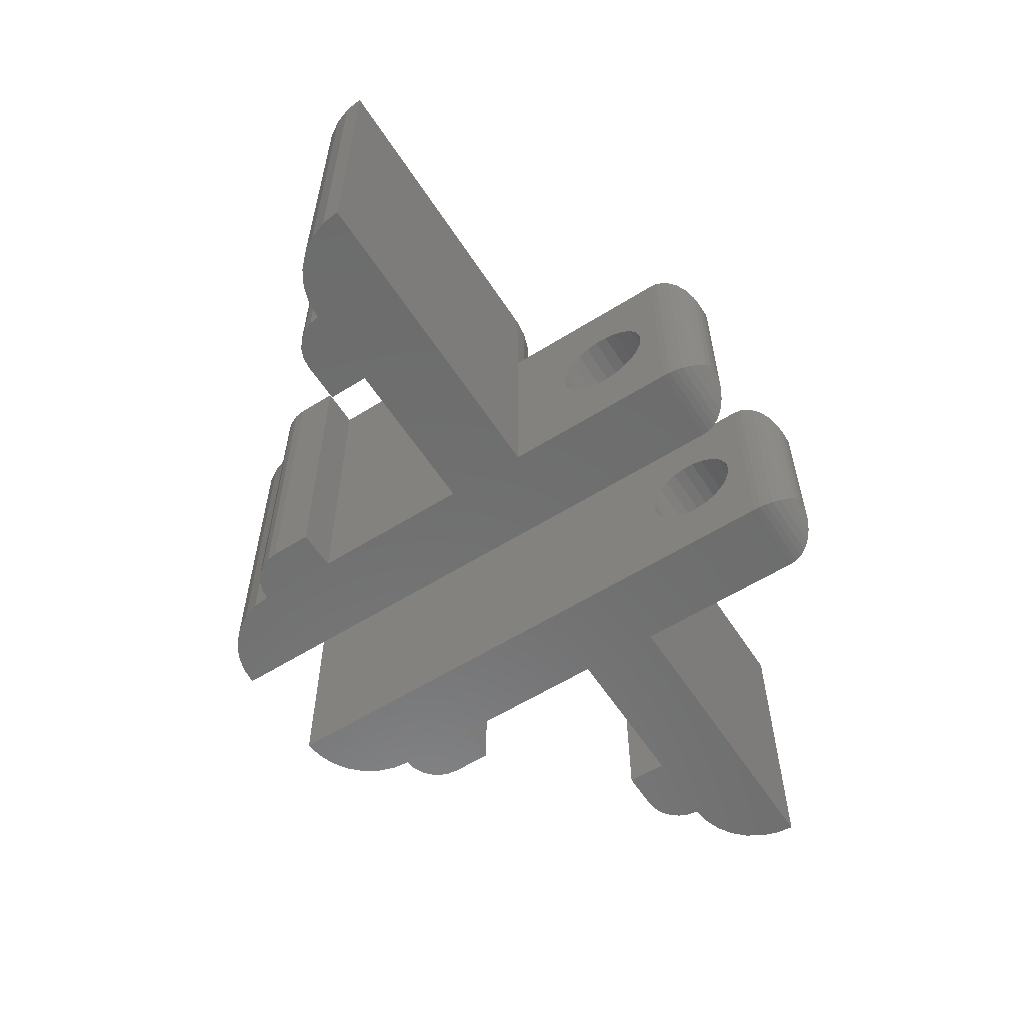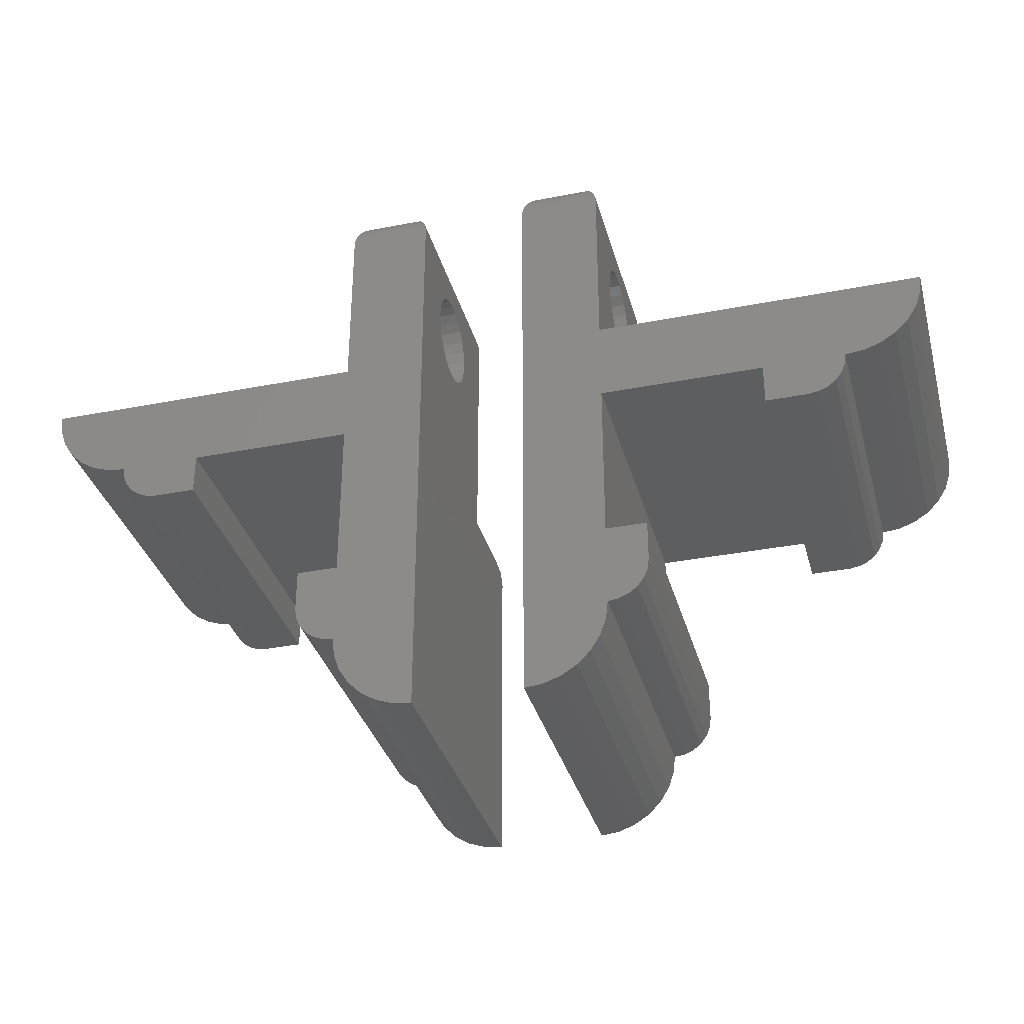
<metadata>
{"format":"stl","ext":"stl","renderer":"f3d","projection":"perspective","resolution":1024,"background":"white","views":[{"elev":-58.8,"azim":122.8,"up":"+Z"},{"elev":-34.1,"azim":-165.2,"up":"+Y"}]}
</metadata>
<code>
# stl→obj: 414 verts, 828 faces
v -3.307 -11.7 12
v -4.348 -10.87 12
v -3.874 -11.35 12
v -16.7 1.693 12
v -16.35 1.126 12
v -15.87 0.6523 12
v -4.925 -9.675 12
v -4.704 -10.31 12
v -2.675 -11.93 12
v -16.93 2.325 12
v -14.01 -1.776e-15 12
v -15.31 0.2961 12
v -14.68 0.07497 12
v -5 -9.01 12
v -17 2.99 12
v -2.01 -12 12
v -5 -9 12
v -14 0 12
v -2 -12 12
v -17 3 12
v -5 -6 12
v -11 0 12
v -2 0.01 12
v -5 0 12
v -4.99 3 12
v -2.075 0.6753 12
v -4.325 2.925 12
v -2.296 1.307 12
v -3.693 2.704 12
v -2.652 1.874 12
v -3.126 2.348 12
v -17 3 0
v -17 2.99 0
v -16.93 2.325 0
v -16.7 1.693 0
v -16.35 1.126 0
v -15.87 0.6523 0
v -15.31 0.2961 0
v -14.68 0.07497 0
v -14.01 -1.776e-15 0
v -4.99 3 8
v -5 3 8
v -10.99 3 6
v -5 3 0
v -14 0 0
v -2 0.01 8
v -2.075 0.6753 8
v -2.296 1.307 8
v -2.652 1.874 8
v -3.126 2.348 8
v -3.693 2.704 8
v -4.325 2.925 8
v -12.5 -0.75 12
v -14 -0.01 12
v -13.95 -0.3956 12
v -13.8 -0.755 12
v -13.56 -1.064 12
v -13.26 -1.3 12
v -12.9 -1.449 12
v -12.51 -1.5 12
v -11 -1.5 12
v -2 0 8
v -2 -5.995 6
v -2 0 0
v -2 -12 0
v -5 0 8
v -11 0 0
v -5 0 0
v -8 0 6
v -2.01 -12 0
v -5 -6 0
v -5 -3 6
v -2.675 -11.93 0
v -3.307 -11.7 0
v -3.874 -11.35 0
v -4.348 -10.87 0
v -4.704 -10.31 0
v -4.925 -9.675 0
v -5 -9.01 0
v -5.01 -9 12
v -5.75 -7.5 12
v -5.396 -8.949 12
v -5.755 -8.8 12
v -6.064 -8.564 12
v -6.3 -8.255 12
v -6.449 -7.896 12
v -6.5 -7.51 12
v -6.5 -6 12
v -5 -9 0
v -11 1.5 0
v -2 9.51 8
v -3.5 4.76 8
v -5 9.51 8
v -5 9.51 0
v -5 8.198 2.724
v -5 8.478 3.062
v -5 7.843 2.466
v -5 8.664 3.459
v -5 7.435 2.305
v -5 8.747 3.89
v -5 7 2.25
v -5 6.565 2.305
v -5 5.802 2.724
v -5 6.157 2.466
v -5 5.522 3.062
v -5 5.336 3.459
v -5 8.719 4.328
v -5 8.583 4.745
v -5 8.348 5.115
v -5 8.029 5.416
v -5 7.644 5.627
v -5 7.219 5.736
v -5 5.253 3.89
v -5 6.781 5.736
v -5 6.356 5.627
v -5 5.971 5.416
v -5 5.652 5.115
v -5 5.417 4.745
v -5 5.281 4.328
v -14 -0.01 0
v -13.95 -0.3956 0
v -13.8 -0.755 0
v -13.56 -1.064 0
v -13.26 -1.3 0
v -12.9 -1.449 0
v -12.51 -1.5 0
v -11 -1.5 0
v -2 0.01 0
v -3.5 -6 0
v -6.5 -6 0
v -5.01 -9 0
v -5.396 -8.949 0
v -5.755 -8.8 0
v -6.064 -8.564 0
v -6.3 -8.255 0
v -6.449 -7.896 0
v -6.5 -7.51 0
v -4.99 3 0
v -3.5 1.5 0
v -2.075 0.6753 0
v -2.296 1.307 0
v -2.652 1.874 0
v -3.126 2.348 0
v -3.693 2.704 0
v -4.325 2.925 0
v -12.5 -0.75 0
v -3.774 10.98 6.774
v -3.49 11 6.51
v -3.51 11 6.51
v -3.226 10.98 6.774
v -4.031 10.91 7.031
v -2.969 10.91 7.031
v -4.36 10.73 7.36
v -2.64 10.73 7.36
v -4.637 10.49 7.637
v -2.363 10.49 7.637
v -4.817 10.22 7.817
v -2.183 10.22 7.817
v -4.918 9.998 7.918
v -2.082 9.998 7.918
v -4.979 9.757 7.979
v -2.021 9.757 7.979
v -2 8.478 3.062
v -2 8.198 2.724
v -2 9.51 0
v -2 7.843 2.466
v -2 8.664 3.459
v -2 7.435 2.305
v -2 8.747 3.89
v -2 7 2.25
v -2 6.565 2.305
v -2 8.719 4.328
v -2 8.583 4.745
v -2 8.348 5.115
v -2 8.029 5.416
v -2 7.644 5.627
v -2 7.219 5.736
v -2 6.781 5.736
v -2 6.356 5.627
v -2 5.802 2.724
v -2 5.522 3.062
v -2 6.157 2.466
v -2 5.971 5.416
v -2 5.652 5.115
v -2 5.417 4.745
v -2 4.76 4
v -2 5.281 4.328
v -2 5.253 3.89
v -2 5.336 3.459
v -4.979 9.757 0.02068
v -4.918 9.998 0.08215
v -4.817 10.22 0.1827
v -4.637 10.49 0.3634
v -4.36 10.73 0.64
v -4.031 10.91 0.9694
v -3.774 10.98 1.226
v -3.51 11 1.49
v -3.5 4.76 0
v -5.75 -7.5 0
v -3.49 11 1.49
v -2.021 9.757 0.02068
v -2.082 9.998 0.08215
v -2.183 10.22 0.1827
v -2.363 10.49 0.3634
v -2.64 10.73 0.64
v -2.969 10.91 0.9694
v -3.226 10.98 1.226
v 15.87 0.6523 12
v 16.35 1.126 12
v 16.7 1.693 12
v 3.874 -11.35 12
v 4.348 -10.87 12
v 3.307 -11.7 12
v 4.704 -10.31 12
v 4.925 -9.675 12
v 2.675 -11.93 12
v 16.93 2.325 12
v 15.31 0.2961 12
v 14.01 -1.776e-15 12
v 14.68 0.07497 12
v 5 -9.01 12
v 17 2.99 12
v 2.01 -12 12
v 14 0 12
v 17 3 12
v 2 -12 12
v 5 -9 12
v 11 0 12
v 5 -6 12
v 5 0 12
v 2 0.01 12
v 4.99 3 12
v 2.075 0.6753 12
v 4.325 2.925 12
v 2.296 1.307 12
v 3.693 2.704 12
v 2.652 1.874 12
v 3.126 2.348 12
v 17 3 0
v 17 2.99 0
v 16.93 2.325 0
v 16.7 1.693 0
v 16.35 1.126 0
v 15.87 0.6523 0
v 15.31 0.2961 0
v 14.68 0.07497 0
v 14.01 -1.776e-15 0
v 5 3 8
v 4.99 3 8
v 10.99 3 6
v 5 3 0
v 14 0 0
v 2 0.01 8
v 2.075 0.6753 8
v 2.296 1.307 8
v 2.652 1.874 8
v 3.126 2.348 8
v 3.693 2.704 8
v 4.325 2.925 8
v 14 -0.01 12
v 12.5 -0.75 12
v 13.95 -0.3956 12
v 13.8 -0.755 12
v 13.56 -1.064 12
v 13.26 -1.3 12
v 12.9 -1.449 12
v 12.51 -1.5 12
v 11 -1.5 12
v 2 0 8
v 2 0 0
v 2 -5.995 6
v 2 -12 0
v 5 0 8
v 8 0 6
v 5 0 0
v 11 0 0
v 2.01 -12 0
v 5 -3 6
v 5 -6 0
v 2.675 -11.93 0
v 3.307 -11.7 0
v 3.874 -11.35 0
v 4.348 -10.87 0
v 4.704 -10.31 0
v 4.925 -9.675 0
v 5 -9.01 0
v 5.75 -7.5 12
v 5.01 -9 12
v 5.396 -8.949 12
v 5.755 -8.8 12
v 6.064 -8.564 12
v 6.3 -8.255 12
v 6.449 -7.896 12
v 6.5 -7.51 12
v 6.5 -6 12
v 5 -9 0
v 11 1.5 0
v 2 9.51 8
v 3.5 4.76 8
v 5 9.51 8
v 5 8.478 3.062
v 5 8.198 2.724
v 5 9.51 0
v 5 7.843 2.466
v 5 8.664 3.459
v 5 7.435 2.305
v 5 8.747 3.89
v 5 7 2.25
v 5 6.565 2.305
v 5 6.157 2.466
v 5 5.802 2.724
v 5 5.522 3.062
v 5 5.336 3.459
v 5 8.719 4.328
v 5 8.583 4.745
v 5 8.348 5.115
v 5 8.029 5.416
v 5 7.644 5.627
v 5 7.219 5.736
v 5 5.253 3.89
v 5 6.781 5.736
v 5 6.356 5.627
v 5 5.971 5.416
v 5 5.652 5.115
v 5 5.417 4.745
v 5 5.281 4.328
v 14 -0.01 0
v 13.95 -0.3956 0
v 13.8 -0.755 0
v 13.56 -1.064 0
v 13.26 -1.3 0
v 12.9 -1.449 0
v 12.51 -1.5 0
v 11 -1.5 0
v 2 0.01 0
v 3.5 -6 0
v 6.5 -6 0
v 5.01 -9 0
v 5.396 -8.949 0
v 5.755 -8.8 0
v 6.064 -8.564 0
v 6.3 -8.255 0
v 6.449 -7.896 0
v 6.5 -7.51 0
v 3.5 1.5 0
v 4.99 3 0
v 2.075 0.6753 0
v 2.296 1.307 0
v 2.652 1.874 0
v 3.126 2.348 0
v 3.693 2.704 0
v 4.325 2.925 0
v 12.5 -0.75 0
v 3.51 11 6.51
v 3.49 11 6.51
v 3.774 10.98 6.774
v 3.226 10.98 6.774
v 4.031 10.91 7.031
v 2.969 10.91 7.031
v 4.36 10.73 7.36
v 4.637 10.49 7.637
v 2.64 10.73 7.36
v 4.817 10.22 7.817
v 2.363 10.49 7.637
v 4.918 9.998 7.918
v 2.183 10.22 7.817
v 4.979 9.757 7.979
v 2.082 9.998 7.918
v 2.021 9.757 7.979
v 2 9.51 0
v 2 8.198 2.724
v 2 8.478 3.062
v 2 7.843 2.466
v 2 8.664 3.459
v 2 7.435 2.305
v 2 8.747 3.89
v 2 7 2.25
v 2 6.565 2.305
v 2 8.719 4.328
v 2 8.583 4.745
v 2 8.348 5.115
v 2 8.029 5.416
v 2 7.644 5.627
v 2 7.219 5.736
v 2 6.781 5.736
v 2 6.356 5.627
v 2 5.522 3.062
v 2 5.802 2.724
v 2 6.157 2.466
v 2 5.971 5.416
v 2 5.652 5.115
v 2 5.417 4.745
v 2 5.281 4.328
v 2 4.76 4
v 2 5.253 3.89
v 2 5.336 3.459
v 4.979 9.757 0.02068
v 4.918 9.998 0.08215
v 4.817 10.22 0.1827
v 4.637 10.49 0.3634
v 4.36 10.73 0.64
v 4.031 10.91 0.9694
v 3.774 10.98 1.226
v 3.51 11 1.49
v 3.5 4.76 0
v 5.75 -7.5 0
v 3.49 11 1.49
v 2.021 9.757 0.02068
v 2.082 9.998 0.08215
v 2.183 10.22 0.1827
v 2.363 10.49 0.3634
v 2.64 10.73 0.64
v 2.969 10.91 0.9694
v 3.226 10.98 1.226
f 1 2 3
f 4 5 6
f 7 8 2
f 7 2 1
f 9 7 1
f 10 4 6
f 11 6 12
f 11 12 13
f 14 7 9
f 15 6 11
f 15 10 6
f 16 14 9
f 17 14 16
f 18 15 11
f 19 17 16
f 20 15 18
f 21 17 19
f 22 20 18
f 23 24 21
f 23 21 19
f 25 22 24
f 25 20 22
f 26 24 23
f 27 25 24
f 28 24 26
f 29 27 24
f 30 24 28
f 31 29 24
f 31 24 30
f 20 32 15
f 32 33 15
f 10 33 34
f 10 15 33
f 4 34 35
f 4 10 34
f 5 35 36
f 5 36 37
f 5 4 35
f 6 37 38
f 6 5 37
f 12 6 38
f 13 38 39
f 13 39 40
f 13 12 38
f 11 13 40
f 25 41 42
f 43 20 25
f 43 32 20
f 43 44 32
f 43 42 44
f 43 25 42
f 40 45 18
f 11 40 18
f 26 23 46
f 26 46 47
f 28 47 48
f 28 26 47
f 30 48 49
f 30 28 48
f 31 49 50
f 31 30 49
f 29 50 51
f 29 31 50
f 27 51 52
f 27 29 51
f 25 52 41
f 25 27 52
f 53 18 54
f 53 54 55
f 53 55 56
f 53 56 57
f 53 57 58
f 53 58 59
f 53 59 60
f 53 22 18
f 53 60 61
f 53 61 22
f 23 62 46
f 63 64 62
f 63 65 64
f 63 19 65
f 63 23 19
f 63 62 23
f 22 66 24
f 67 68 69
f 22 67 69
f 68 66 69
f 66 22 69
f 70 65 19
f 16 70 19
f 24 66 21
f 71 21 72
f 68 71 72
f 66 68 72
f 21 66 72
f 73 16 9
f 73 70 16
f 74 9 1
f 74 73 9
f 75 1 3
f 75 3 2
f 75 74 1
f 76 2 8
f 76 75 2
f 77 76 8
f 78 8 7
f 78 7 14
f 78 77 8
f 79 78 14
f 80 17 81
f 82 80 81
f 83 82 81
f 84 83 81
f 85 84 81
f 86 85 81
f 87 86 81
f 17 21 81
f 88 87 81
f 21 88 81
f 17 89 14
f 89 79 14
f 37 36 35
f 35 34 40
f 38 37 40
f 39 38 40
f 37 35 40
f 40 34 33
f 40 33 45
f 45 33 32
f 32 44 90
f 44 68 90
f 68 67 90
f 67 45 90
f 45 32 90
f 46 91 47
f 47 91 48
f 92 49 48
f 92 50 49
f 92 51 50
f 92 52 51
f 92 41 52
f 92 42 41
f 92 93 42
f 92 91 93
f 92 48 91
f 94 95 96
f 95 94 97
f 94 96 98
f 97 94 99
f 94 98 100
f 99 94 101
f 101 94 102
f 103 104 44
f 104 102 44
f 102 94 44
f 103 44 105
f 105 44 106
f 100 107 93
f 107 108 93
f 108 109 93
f 109 110 93
f 110 111 93
f 94 100 93
f 93 111 112
f 106 44 113
f 93 112 114
f 114 115 42
f 115 116 42
f 116 117 42
f 117 118 42
f 118 119 42
f 119 113 42
f 93 114 42
f 113 44 42
f 18 45 54
f 45 120 54
f 54 120 121
f 55 121 122
f 55 54 121
f 56 122 123
f 56 55 122
f 57 123 124
f 57 56 123
f 58 124 125
f 58 57 124
f 59 58 125
f 60 125 126
f 60 59 125
f 126 127 61
f 60 126 61
f 22 127 67
f 61 127 22
f 62 128 46
f 62 64 128
f 75 76 74
f 76 77 79
f 77 78 79
f 74 76 79
f 73 74 70
f 74 79 70
f 79 89 65
f 70 79 65
f 68 64 129
f 64 65 129
f 89 71 129
f 71 68 129
f 65 89 129
f 71 130 21
f 21 130 88
f 80 89 17
f 80 131 89
f 132 131 80
f 133 132 82
f 132 80 82
f 134 133 83
f 133 82 83
f 135 134 84
f 134 83 84
f 136 135 85
f 135 84 85
f 136 85 86
f 137 136 87
f 136 86 87
f 88 130 137
f 88 137 87
f 44 138 139
f 140 128 139
f 141 140 139
f 142 141 139
f 143 142 139
f 144 143 139
f 145 144 139
f 138 145 139
f 128 64 139
f 64 68 139
f 68 44 139
f 120 45 146
f 121 120 146
f 122 121 146
f 123 122 146
f 124 123 146
f 125 124 146
f 126 125 146
f 45 67 146
f 127 126 146
f 67 127 146
f 147 148 149
f 150 148 147
f 151 150 147
f 152 150 151
f 153 152 151
f 154 153 155
f 154 152 153
f 156 155 157
f 156 154 155
f 158 157 159
f 158 156 157
f 160 159 161
f 160 158 159
f 162 161 93
f 162 160 161
f 91 162 93
f 163 164 165
f 166 165 164
f 167 163 165
f 168 165 166
f 169 167 165
f 170 165 168
f 171 165 170
f 91 172 169
f 91 173 172
f 91 174 173
f 91 175 174
f 91 176 175
f 91 169 165
f 177 176 91
f 178 177 91
f 179 178 91
f 128 180 181
f 128 182 180
f 128 171 182
f 128 165 171
f 46 183 179
f 46 184 183
f 46 185 184
f 46 179 91
f 186 187 185
f 186 188 187
f 186 189 188
f 186 181 189
f 186 46 128
f 186 128 181
f 186 185 46
f 105 189 181
f 99 101 170
f 103 105 180
f 97 99 168
f 105 181 180
f 99 170 168
f 104 103 182
f 102 104 182
f 95 97 166
f 103 180 182
f 97 168 166
f 102 182 171
f 95 166 164
f 101 102 170
f 102 171 170
f 96 95 163
f 95 164 163
f 98 96 167
f 100 98 167
f 96 163 167
f 100 167 169
f 107 100 172
f 100 169 172
f 108 107 173
f 109 108 173
f 107 172 173
f 109 173 174
f 110 109 175
f 109 174 175
f 111 110 176
f 110 175 176
f 111 176 177
f 112 111 177
f 114 112 177
f 114 177 178
f 114 178 179
f 115 114 179
f 115 179 183
f 116 115 183
f 117 116 183
f 118 117 184
f 117 183 184
f 119 118 185
f 118 184 185
f 119 185 187
f 113 119 188
f 119 187 188
f 106 113 189
f 105 106 189
f 113 188 189
f 190 94 161
f 94 93 161
f 191 190 159
f 190 161 159
f 192 191 157
f 191 159 157
f 193 192 155
f 192 157 155
f 194 193 153
f 195 194 153
f 193 155 153
f 196 195 151
f 195 153 151
f 197 196 147
f 196 151 147
f 197 147 149
f 140 165 128
f 141 165 140
f 44 94 198
f 94 165 198
f 141 142 198
f 142 143 198
f 143 144 198
f 144 145 198
f 145 138 198
f 138 44 198
f 165 141 198
f 199 89 131
f 199 131 132
f 199 132 133
f 199 133 134
f 199 134 135
f 199 135 136
f 199 136 137
f 199 71 89
f 199 137 130
f 199 130 71
f 148 197 149
f 148 200 197
f 162 165 201
f 162 201 202
f 162 91 165
f 160 202 203
f 160 162 202
f 158 203 204
f 158 160 203
f 156 204 205
f 156 158 204
f 154 205 206
f 154 156 205
f 152 206 207
f 152 154 206
f 150 207 200
f 150 152 207
f 148 150 200
f 196 197 207
f 197 200 207
f 195 196 206
f 196 207 206
f 195 206 194
f 193 194 205
f 194 206 205
f 192 193 204
f 193 205 204
f 191 192 203
f 192 204 203
f 190 191 202
f 191 203 202
f 94 190 201
f 190 202 201
f 94 201 165
f 208 209 210
f 211 212 213
f 212 214 215
f 213 212 215
f 213 215 216
f 208 210 217
f 218 208 219
f 220 218 219
f 216 215 221
f 219 208 222
f 208 217 222
f 216 221 223
f 219 222 224
f 224 222 225
f 226 223 227
f 223 221 227
f 224 225 228
f 226 227 229
f 229 230 231
f 226 229 231
f 230 228 232
f 228 225 232
f 231 230 233
f 230 232 234
f 233 230 235
f 230 234 236
f 235 230 237
f 230 236 238
f 237 230 238
f 222 239 225
f 222 240 239
f 241 240 217
f 240 222 217
f 242 241 210
f 241 217 210
f 243 242 209
f 244 243 209
f 242 210 209
f 245 244 208
f 244 209 208
f 245 208 218
f 246 245 220
f 247 246 220
f 245 218 220
f 247 220 219
f 248 249 232
f 232 225 250
f 225 239 250
f 239 251 250
f 251 248 250
f 248 232 250
f 224 252 247
f 224 247 219
f 253 231 233
f 254 253 233
f 255 254 235
f 254 233 235
f 256 255 237
f 255 235 237
f 257 256 238
f 256 237 238
f 258 257 236
f 257 238 236
f 259 258 234
f 258 236 234
f 249 259 232
f 259 234 232
f 260 224 261
f 262 260 261
f 263 262 261
f 264 263 261
f 265 264 261
f 266 265 261
f 267 266 261
f 224 228 261
f 268 267 261
f 228 268 261
f 253 269 231
f 269 270 271
f 270 272 271
f 272 226 271
f 226 231 271
f 231 269 271
f 230 273 228
f 274 275 276
f 274 276 228
f 274 273 275
f 274 228 273
f 226 272 277
f 226 277 223
f 229 273 230
f 278 229 279
f 278 279 275
f 278 275 273
f 278 273 229
f 216 223 280
f 223 277 280
f 213 216 281
f 216 280 281
f 211 213 282
f 212 211 282
f 213 281 282
f 214 212 283
f 212 282 283
f 214 283 284
f 215 214 285
f 221 215 285
f 214 284 285
f 221 285 286
f 287 227 288
f 287 288 289
f 287 289 290
f 287 290 291
f 287 291 292
f 287 292 293
f 287 293 294
f 287 229 227
f 287 294 295
f 287 295 229
f 221 296 227
f 221 286 296
f 242 243 244
f 247 241 242
f 247 244 245
f 247 245 246
f 247 242 244
f 240 241 247
f 239 247 252
f 239 240 247
f 297 251 239
f 297 275 251
f 297 276 275
f 297 252 276
f 297 239 252
f 254 298 253
f 255 298 254
f 255 256 299
f 256 257 299
f 257 258 299
f 258 259 299
f 259 249 299
f 249 248 299
f 248 300 299
f 300 298 299
f 298 255 299
f 301 302 303
f 304 303 302
f 305 301 303
f 306 303 304
f 307 305 303
f 308 303 306
f 309 303 308
f 251 310 311
f 251 309 310
f 251 303 309
f 312 251 311
f 313 251 312
f 300 314 307
f 300 315 314
f 300 316 315
f 300 317 316
f 300 318 317
f 300 307 303
f 319 318 300
f 320 251 313
f 321 319 300
f 248 322 321
f 248 323 322
f 248 324 323
f 248 325 324
f 248 326 325
f 248 320 326
f 248 321 300
f 248 251 320
f 260 252 224
f 260 327 252
f 328 327 260
f 329 328 262
f 328 260 262
f 330 329 263
f 329 262 263
f 331 330 264
f 330 263 264
f 332 331 265
f 331 264 265
f 332 265 266
f 333 332 267
f 332 266 267
f 268 334 333
f 268 333 267
f 276 334 228
f 228 334 268
f 253 335 269
f 335 270 269
f 281 283 282
f 286 284 283
f 286 285 284
f 286 283 281
f 277 281 280
f 277 286 281
f 296 286 277
f 272 296 277
f 336 270 275
f 336 272 270
f 336 279 296
f 336 275 279
f 336 296 272
f 229 337 279
f 295 337 229
f 227 296 288
f 296 338 288
f 288 338 339
f 289 339 340
f 289 288 339
f 290 340 341
f 290 289 340
f 291 341 342
f 291 290 341
f 292 342 343
f 292 291 342
f 293 292 343
f 294 343 344
f 294 293 343
f 344 337 295
f 294 344 295
f 345 346 251
f 345 335 347
f 345 347 348
f 345 348 349
f 345 349 350
f 345 350 351
f 345 351 352
f 345 352 346
f 345 270 335
f 345 275 270
f 345 251 275
f 353 252 327
f 353 327 328
f 353 328 329
f 353 329 330
f 353 330 331
f 353 331 332
f 353 332 333
f 353 276 252
f 353 333 334
f 353 334 276
f 354 355 356
f 356 355 357
f 356 357 358
f 358 357 359
f 358 359 360
f 361 360 362
f 360 359 362
f 363 361 364
f 361 362 364
f 365 363 366
f 363 364 366
f 367 365 368
f 365 366 368
f 300 367 369
f 367 368 369
f 300 369 298
f 370 371 372
f 371 370 373
f 370 372 374
f 373 370 375
f 370 374 376
f 375 370 377
f 377 370 378
f 376 379 298
f 379 380 298
f 380 381 298
f 381 382 298
f 382 383 298
f 370 376 298
f 298 383 384
f 298 384 385
f 298 385 386
f 387 388 335
f 388 389 335
f 389 378 335
f 378 370 335
f 386 390 253
f 390 391 253
f 391 392 253
f 298 386 253
f 392 393 394
f 393 395 394
f 395 396 394
f 396 387 394
f 335 253 394
f 387 335 394
f 253 392 394
f 387 396 312
f 377 308 306
f 388 312 311
f 375 306 304
f 388 387 312
f 375 377 306
f 389 311 310
f 389 310 309
f 373 304 302
f 389 388 311
f 373 375 304
f 378 389 309
f 371 373 302
f 377 309 308
f 377 378 309
f 372 302 301
f 372 371 302
f 374 301 305
f 374 305 307
f 374 372 301
f 376 374 307
f 379 307 314
f 379 376 307
f 380 314 315
f 380 315 316
f 380 379 314
f 381 380 316
f 382 316 317
f 382 381 316
f 383 317 318
f 383 382 317
f 384 383 318
f 384 318 319
f 384 319 321
f 385 384 321
f 386 385 321
f 386 321 322
f 390 386 322
f 390 322 323
f 390 323 324
f 391 324 325
f 391 390 324
f 392 325 326
f 392 391 325
f 393 392 326
f 395 326 320
f 395 393 326
f 396 320 313
f 396 313 312
f 396 395 320
f 367 303 397
f 367 300 303
f 365 397 398
f 365 367 397
f 363 398 399
f 363 365 398
f 361 399 400
f 361 363 399
f 360 400 401
f 360 401 402
f 360 361 400
f 358 402 403
f 358 360 402
f 356 403 404
f 356 358 403
f 354 356 404
f 335 370 347
f 347 370 348
f 405 303 251
f 405 370 303
f 405 349 348
f 405 350 349
f 405 351 350
f 405 352 351
f 405 346 352
f 405 251 346
f 405 348 370
f 338 296 406
f 339 338 406
f 340 339 406
f 341 340 406
f 342 341 406
f 343 342 406
f 344 343 406
f 296 279 406
f 337 344 406
f 279 337 406
f 354 404 355
f 404 407 355
f 408 370 369
f 409 408 369
f 370 298 369
f 410 409 368
f 409 369 368
f 411 410 366
f 410 368 366
f 412 411 364
f 411 366 364
f 413 412 362
f 412 364 362
f 414 413 359
f 413 362 359
f 407 414 357
f 414 359 357
f 407 357 355
f 414 404 403
f 414 407 404
f 413 403 402
f 413 414 403
f 401 413 402
f 412 401 400
f 412 413 401
f 411 400 399
f 411 412 400
f 410 399 398
f 410 411 399
f 409 398 397
f 409 410 398
f 408 397 303
f 408 409 397
f 370 408 303

</code>
